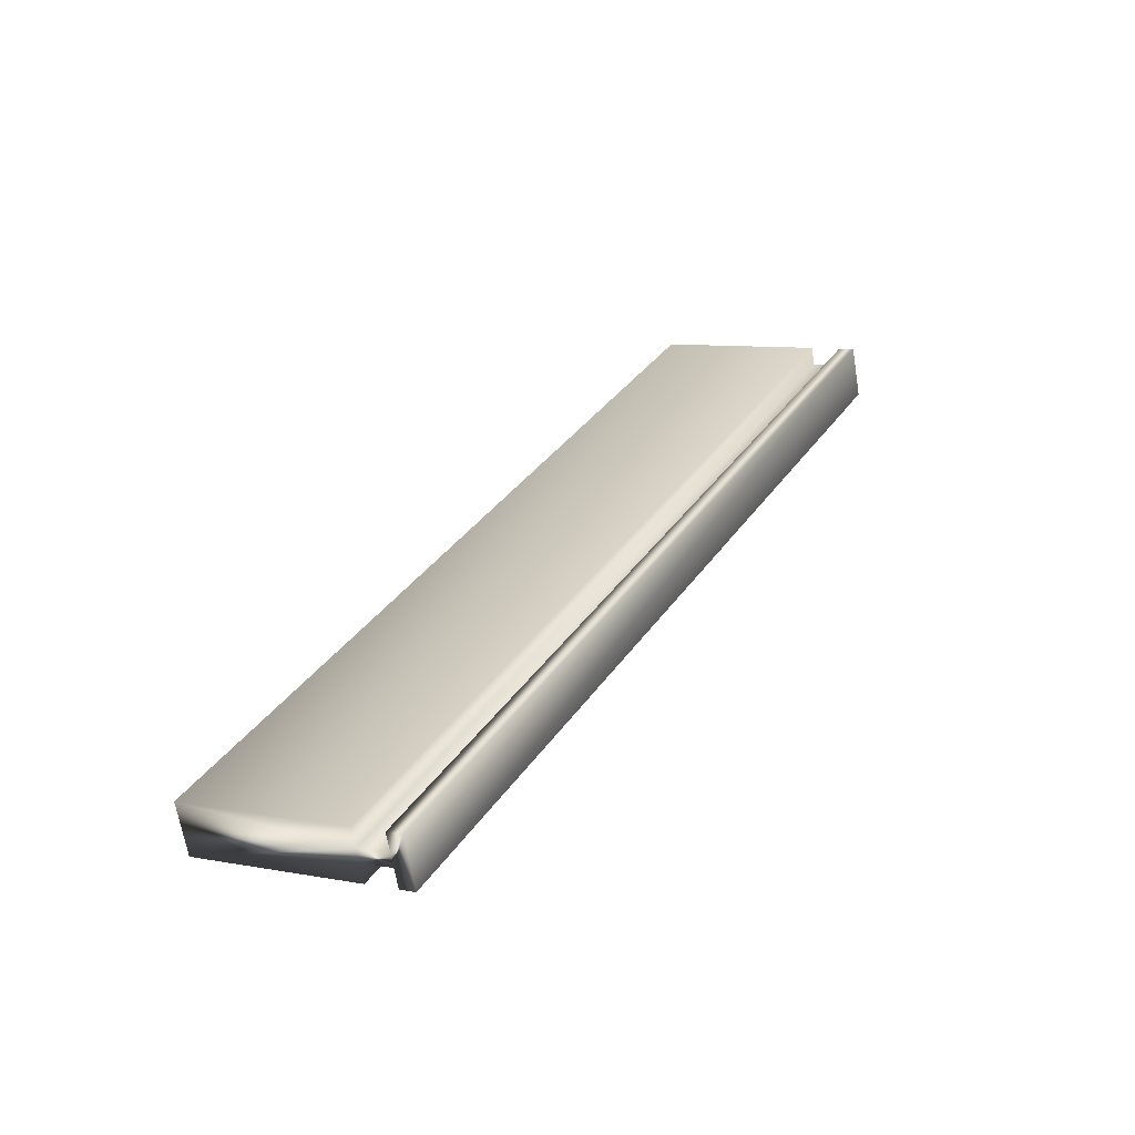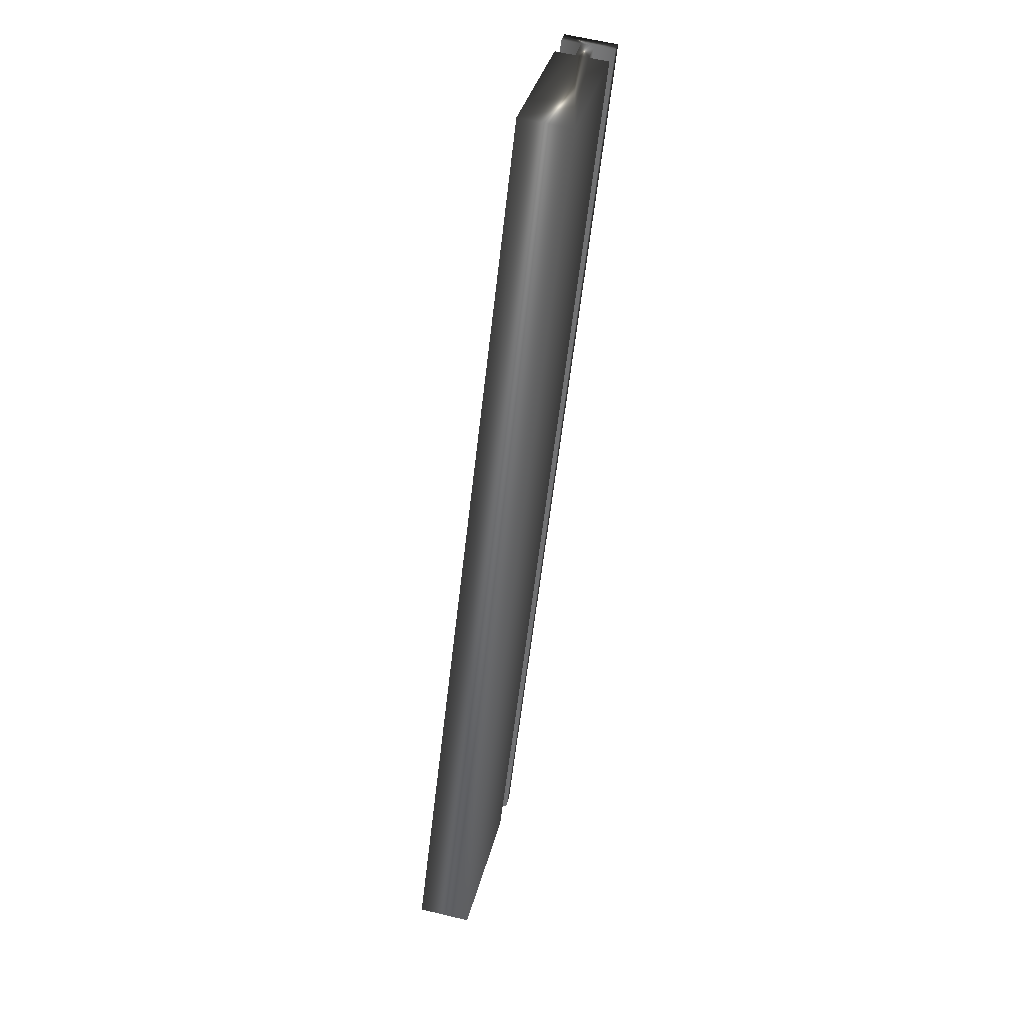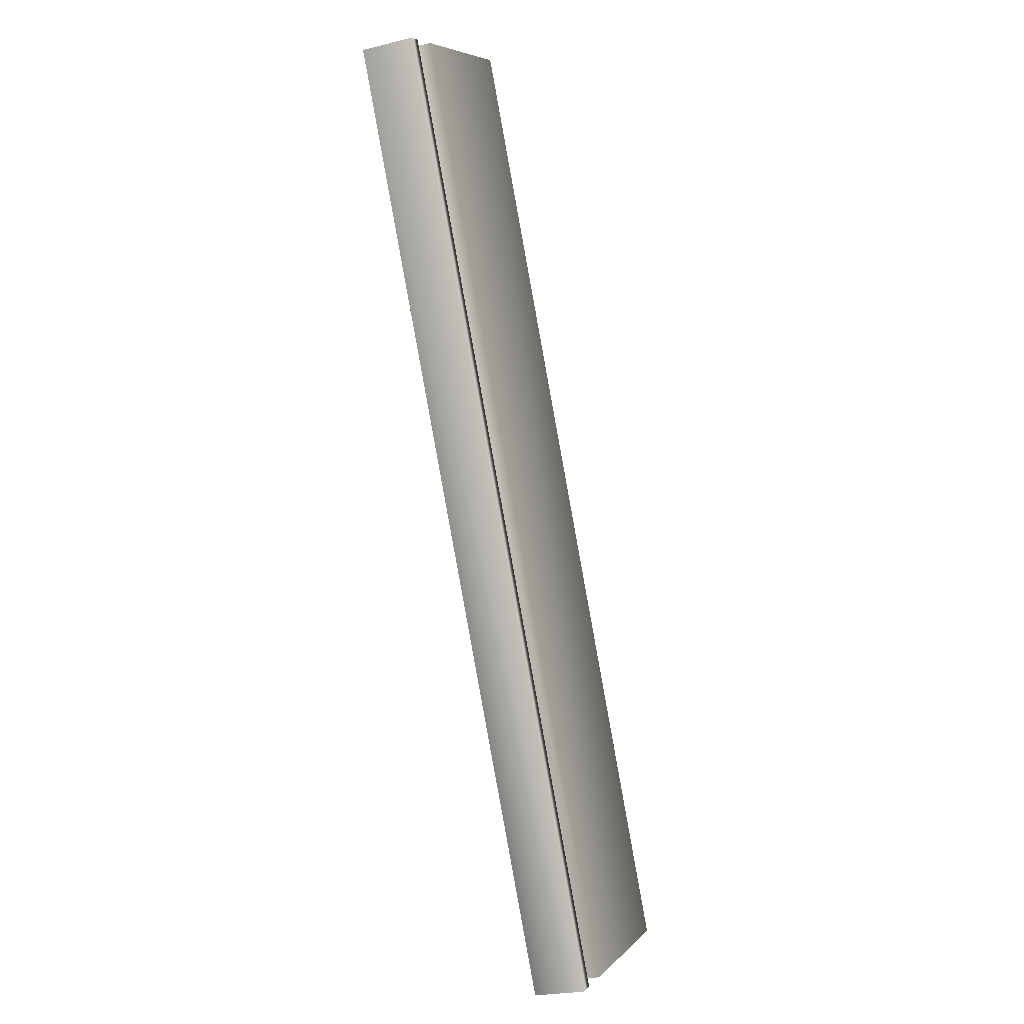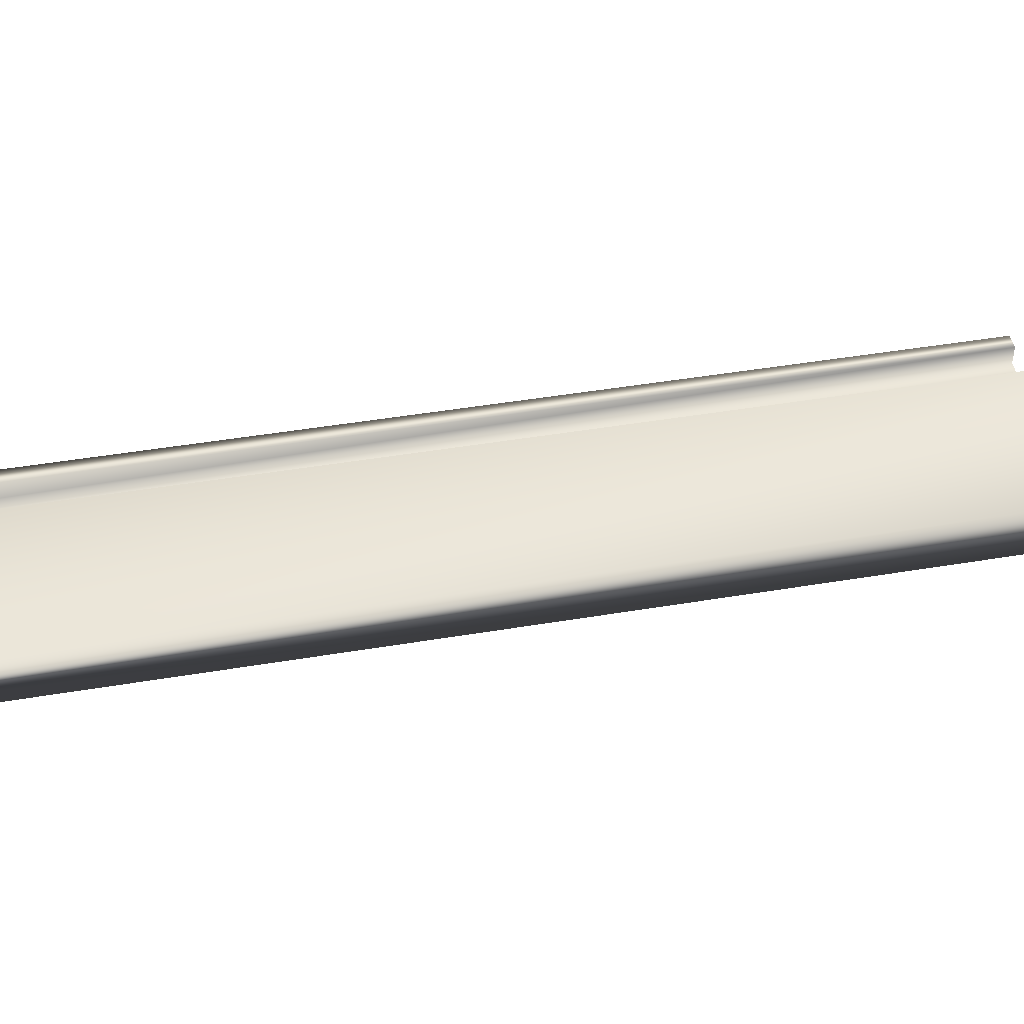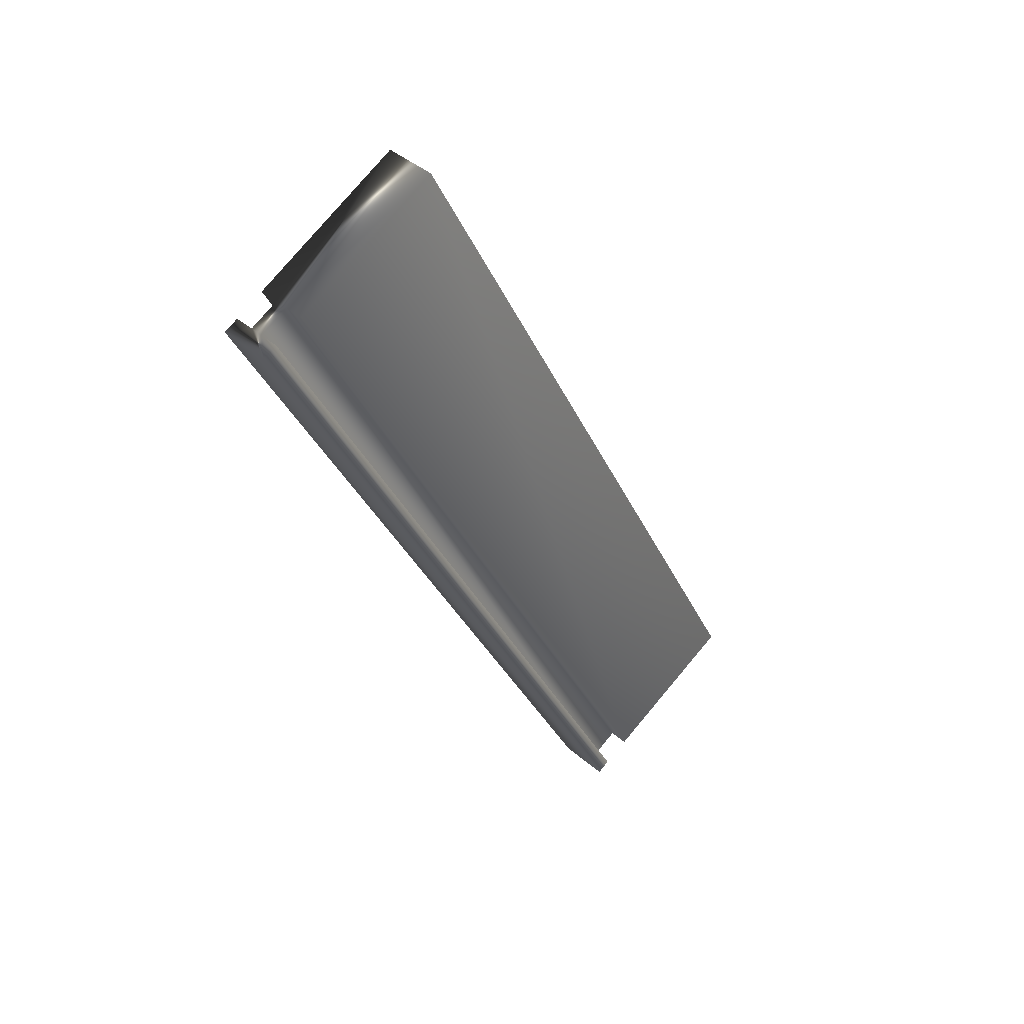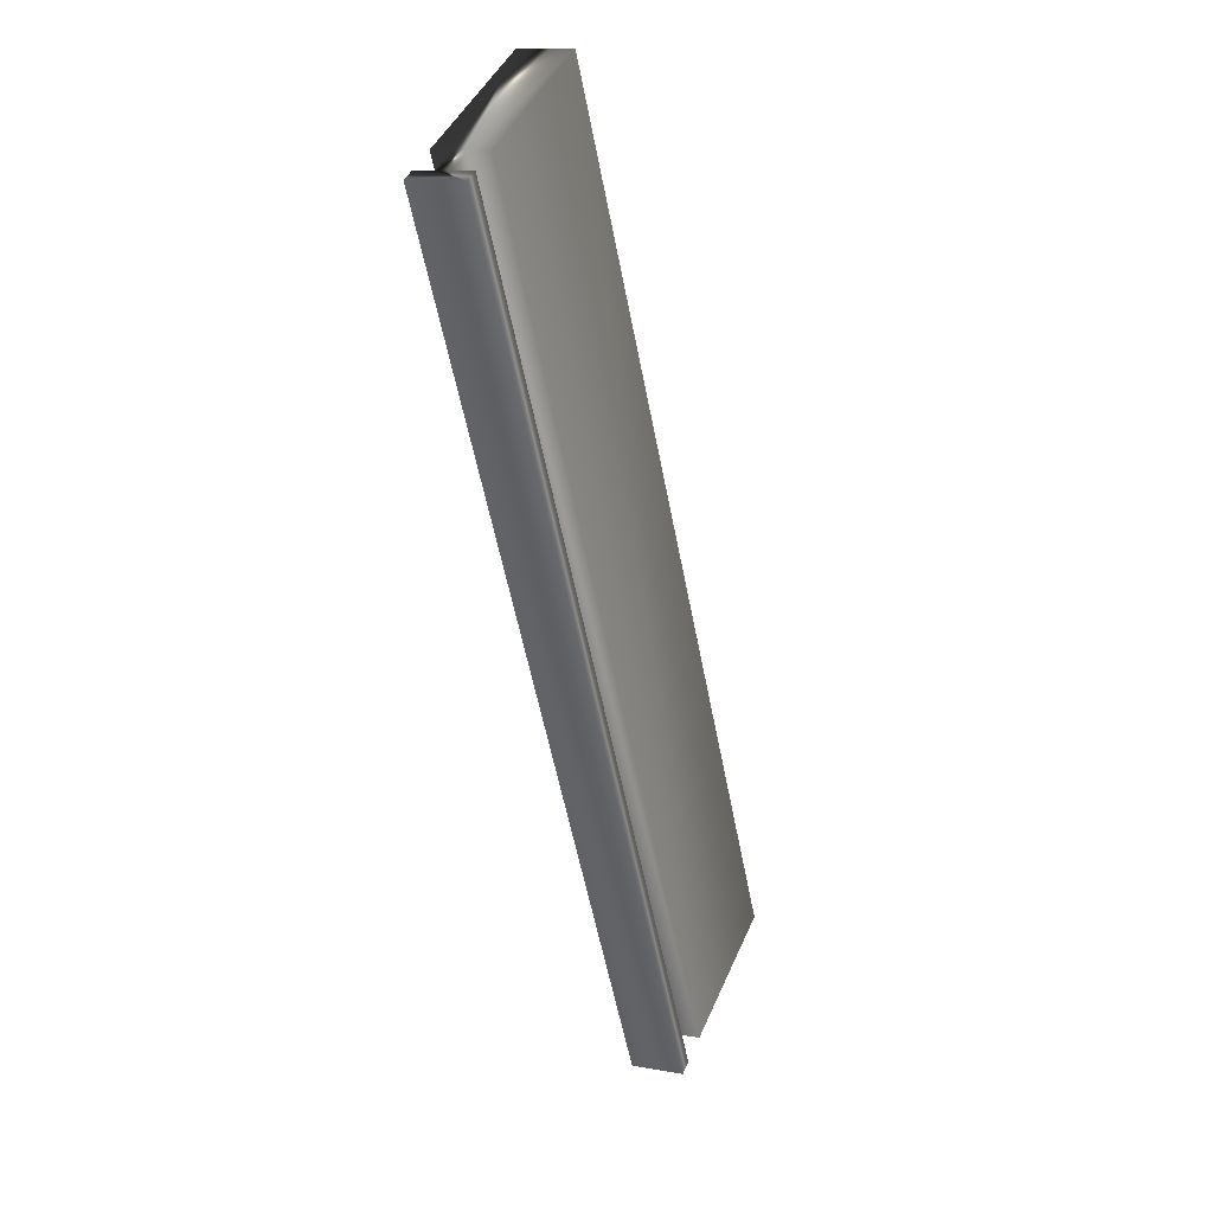
<metadata>
{"format":"obj","ext":"obj","renderer":"f3d","projection":"perspective","resolution":1024,"background":"white","views":[{"elev":-64.2,"azim":-170.7,"up":"+Z"},{"elev":60.1,"azim":104.0,"up":"+Z"},{"elev":-23.1,"azim":-66.9,"up":"+Z"},{"elev":45.9,"azim":52.1,"up":"+Y"},{"elev":41.3,"azim":-43.8,"up":"+Z"},{"elev":11.5,"azim":-66.3,"up":"+Z"}]}
</metadata>
<code>
v -73.16 38.72 -152.3
v -73.16 38.65 -152.3
v -71.44 38.72 -155.7
v -71.44 38.65 -155.7
v -73.05 38.72 -152.2
v -71.32 38.72 -155.6
v -73.05 38.65 -152.2
v -71.32 38.65 -155.6
v -72.45 38.65 -151.9
v -70.73 38.65 -155.3
v -72.45 38.85 -151.9
v -70.73 38.85 -155.3
v -73.05 38.85 -152.2
v -71.32 38.85 -155.6
v -73.05 38.78 -152.2
v -71.32 38.78 -155.6
v -73.16 38.78 -152.3
v -71.44 38.78 -155.7
v -73.16 38.85 -152.3
v -71.44 38.85 -155.7
v -71.49 38.65 -155.7
v -71.49 38.85 -155.7
v -73.21 38.85 -152.3
v -73.21 38.65 -152.3
f 1 2 3
f 3 2 4
f 1 3 5
f 5 3 6
f 7 5 8
f 8 5 6
f 7 8 9
f 9 8 10
f 11 9 12
f 12 9 10
f 13 11 14
f 14 11 12
f 15 13 16
f 16 13 14
f 17 15 18
f 18 15 16
f 19 17 20
f 20 17 18
f 4 21 3
f 3 21 22
f 3 22 18
f 18 22 20
f 3 18 6
f 6 18 16
f 6 16 10
f 10 16 12
f 12 16 14
f 10 8 6
f 23 19 22
f 22 19 20
f 24 21 2
f 2 21 4
f 2 1 24
f 24 1 17
f 24 17 23
f 23 17 19
f 17 1 15
f 15 1 5
f 15 5 11
f 11 5 9
f 9 5 7
f 11 13 15
f 24 23 21
f 21 23 22

</code>
